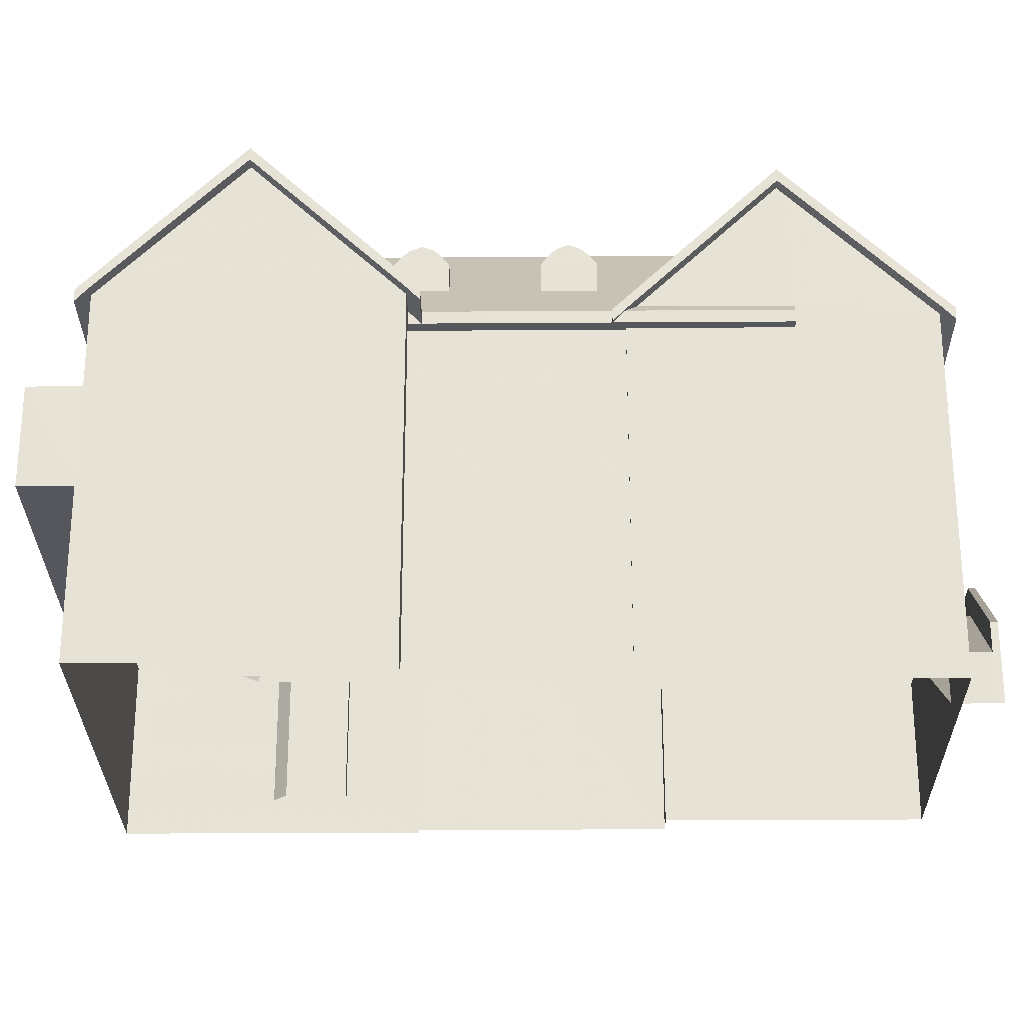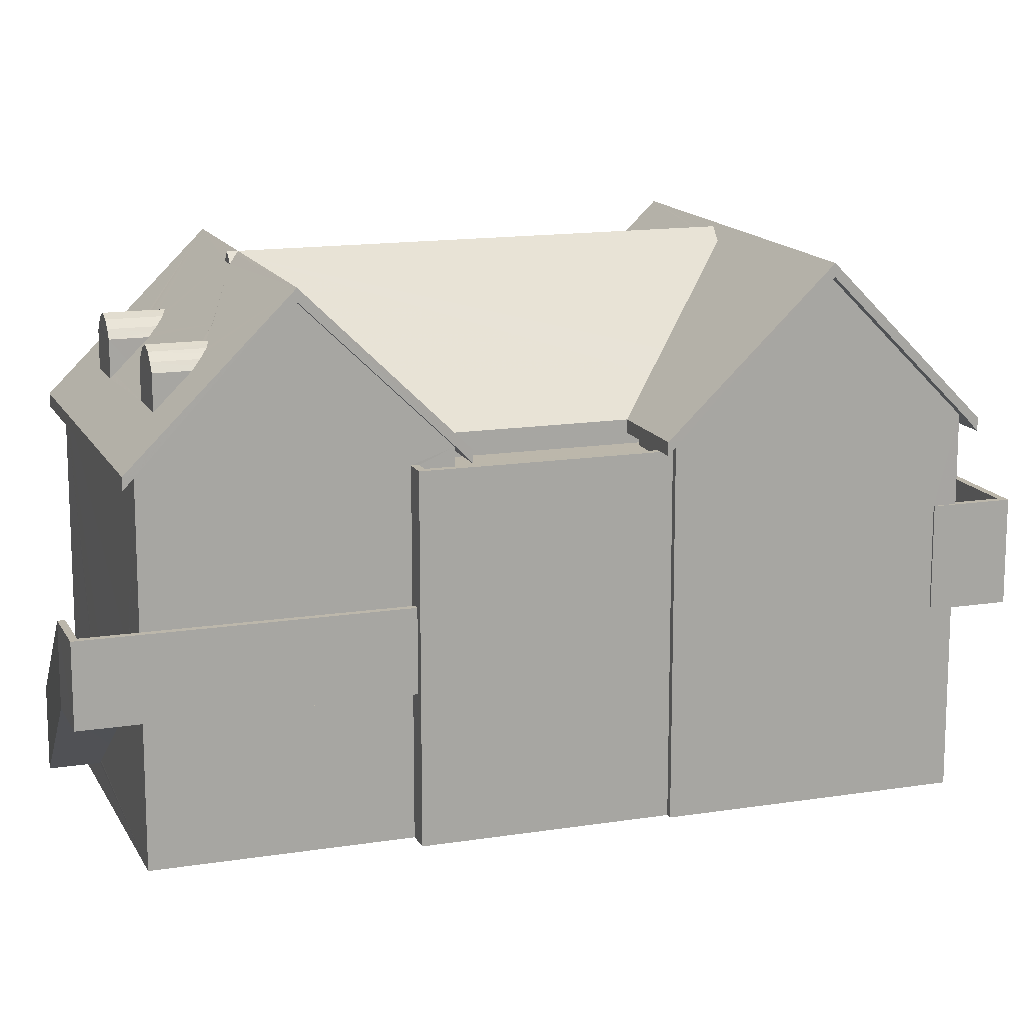
<metadata>
{"format":"obj","ext":"obj","renderer":"f3d","projection":"perspective","resolution":1024,"background":"white","views":[{"elev":-27.5,"azim":63.2,"up":"+Z"},{"elev":14.5,"azim":-136.6,"up":"+Z"}]}
</metadata>
<code>
v 1.244e+04 -1.482e+04 21.44
v 1.244e+04 -1.482e+04 21.44
v 1.243e+04 -1.482e+04 21.44
v 1.244e+04 -1.483e+04 21.44
v 1.244e+04 -1.482e+04 21.44
v 1.244e+04 -1.481e+04 21.44
v 1.244e+04 -1.481e+04 21.44
v 1.244e+04 -1.482e+04 21.44
v 1.244e+04 -1.482e+04 21.44
v 1.244e+04 -1.482e+04 21.44
v 1.244e+04 -1.481e+04 21.44
v 1.245e+04 -1.481e+04 21.44
v 1.244e+04 -1.482e+04 21.44
v 1.244e+04 -1.482e+04 21.44
v 1.244e+04 -1.482e+04 21.44
v 1.244e+04 -1.482e+04 21.44
v 1.244e+04 -1.482e+04 21.44
v 1.244e+04 -1.482e+04 21.44
v 1.244e+04 -1.481e+04 24.17
v 1.244e+04 -1.481e+04 24.26
v 1.244e+04 -1.481e+04 24.17
v 1.244e+04 -1.481e+04 24.27
v 1.244e+04 -1.481e+04 24.27
v 1.244e+04 -1.481e+04 24.27
v 1.244e+04 -1.481e+04 24.27
v 1.244e+04 -1.481e+04 24.27
v 1.244e+04 -1.481e+04 24.27
v 1.244e+04 -1.481e+04 22.69
v 1.245e+04 -1.481e+04 22.04
v 1.244e+04 -1.481e+04 22.04
v 1.244e+04 -1.481e+04 21.94
v 1.244e+04 -1.481e+04 22
v 1.245e+04 -1.481e+04 21.94
v 1.245e+04 -1.481e+04 21.94
v 1.244e+04 -1.481e+04 28.39
v 1.244e+04 -1.481e+04 28.39
v 1.244e+04 -1.481e+04 28.39
v 1.244e+04 -1.482e+04 28.38
v 1.244e+04 -1.482e+04 28.38
v 1.244e+04 -1.482e+04 28.38
v 1.244e+04 -1.482e+04 28.38
v 1.244e+04 -1.482e+04 28.38
v 1.244e+04 -1.482e+04 28.39
v 1.244e+04 -1.482e+04 28.38
v 1.244e+04 -1.482e+04 28.38
v 1.244e+04 -1.482e+04 28.38
v 1.244e+04 -1.482e+04 28.39
v 1.245e+04 -1.481e+04 28.39
v 1.245e+04 -1.481e+04 28.39
v 1.244e+04 -1.482e+04 28.39
v 1.244e+04 -1.481e+04 28.65
v 1.244e+04 -1.481e+04 28.39
v 1.244e+04 -1.481e+04 28.65
v 1.244e+04 -1.481e+04 28.44
v 1.244e+04 -1.481e+04 28.65
v 1.244e+04 -1.481e+04 28.64
v 1.244e+04 -1.482e+04 28.64
v 1.244e+04 -1.482e+04 28.39
v 1.244e+04 -1.482e+04 28.65
v 1.244e+04 -1.482e+04 28.65
v 1.244e+04 -1.481e+04 31.42
v 1.244e+04 -1.481e+04 31.42
v 1.244e+04 -1.481e+04 28.65
v 1.244e+04 -1.481e+04 28.65
v 1.245e+04 -1.481e+04 28.65
v 1.245e+04 -1.481e+04 28.39
v 1.245e+04 -1.481e+04 28.65
v 1.244e+04 -1.481e+04 28.39
v 1.245e+04 -1.481e+04 31.42
v 1.245e+04 -1.481e+04 31.42
v 1.244e+04 -1.482e+04 28.83
v 1.244e+04 -1.482e+04 28.85
v 1.243e+04 -1.482e+04 28.66
v 1.243e+04 -1.482e+04 28.38
v 1.243e+04 -1.482e+04 28.66
v 1.244e+04 -1.483e+04 28.66
v 1.244e+04 -1.483e+04 28.38
v 1.244e+04 -1.483e+04 28.66
v 1.243e+04 -1.482e+04 31.42
v 1.243e+04 -1.482e+04 31.42
v 1.244e+04 -1.482e+04 28.64
v 1.244e+04 -1.482e+04 28.64
v 1.244e+04 -1.482e+04 28.64
v 1.244e+04 -1.482e+04 28.64
v 1.244e+04 -1.482e+04 28.38
v 1.244e+04 -1.482e+04 28.63
v 1.244e+04 -1.482e+04 28.63
v 1.244e+04 -1.482e+04 28.64
v 1.244e+04 -1.482e+04 28.45
v 1.244e+04 -1.482e+04 28.39
v 1.244e+04 -1.482e+04 28.63
v 1.244e+04 -1.482e+04 28.64
v 1.244e+04 -1.482e+04 31.42
v 1.244e+04 -1.482e+04 31.42
v 1.243e+04 -1.482e+04 24.95
v 1.243e+04 -1.482e+04 24.95
v 1.243e+04 -1.482e+04 24.95
v 1.243e+04 -1.482e+04 24.95
v 1.244e+04 -1.483e+04 24.95
v 1.244e+04 -1.483e+04 24.95
v 1.244e+04 -1.481e+04 25.27
v 1.244e+04 -1.481e+04 25.27
v 1.244e+04 -1.481e+04 25.27
v 1.244e+04 -1.481e+04 25.27
v 1.244e+04 -1.481e+04 25.27
v 1.244e+04 -1.481e+04 25.27
v 1.244e+04 -1.481e+04 25.26
v 1.244e+04 -1.481e+04 25.17
v 1.244e+04 -1.481e+04 25.17
v 1.244e+04 -1.481e+04 23.62
v 1.245e+04 -1.481e+04 23.04
v 1.244e+04 -1.481e+04 23
v 1.245e+04 -1.481e+04 22.94
v 1.244e+04 -1.481e+04 23.04
v 1.244e+04 -1.481e+04 22.94
v 1.244e+04 -1.481e+04 25.77
v 1.244e+04 -1.481e+04 25.87
v 1.244e+04 -1.481e+04 25.87
v 1.244e+04 -1.481e+04 25.77
v 1.245e+04 -1.481e+04 23.64
v 1.245e+04 -1.481e+04 23.54
v 1.245e+04 -1.481e+04 23.54
v 1.244e+04 -1.481e+04 25.87
v 1.244e+04 -1.481e+04 25.87
v 1.244e+04 -1.481e+04 25.87
v 1.244e+04 -1.481e+04 25.87
v 1.244e+04 -1.482e+04 28.38
v 1.244e+04 -1.481e+04 28.38
v 1.244e+04 -1.481e+04 28.38
v 1.244e+04 -1.481e+04 28.38
v 1.244e+04 -1.482e+04 28.38
v 1.244e+04 -1.481e+04 28.38
v 1.244e+04 -1.481e+04 28.13
v 1.244e+04 -1.481e+04 28.13
v 1.244e+04 -1.481e+04 28.13
v 1.244e+04 -1.482e+04 28.13
v 1.244e+04 -1.482e+04 28.12
v 1.244e+04 -1.481e+04 28.13
v 1.244e+04 -1.482e+04 28.12
v 1.244e+04 -1.482e+04 28.12
v 1.244e+04 -1.481e+04 28.38
v 1.244e+04 -1.482e+04 28.37
v 1.244e+04 -1.482e+04 28.37
v 1.244e+04 -1.482e+04 28.37
v 1.244e+04 -1.481e+04 28.38
v 1.244e+04 -1.482e+04 28.37
v 1.244e+04 -1.481e+04 31.62
v 1.244e+04 -1.481e+04 31.67
v 1.244e+04 -1.481e+04 31.67
v 1.244e+04 -1.481e+04 31.47
v 1.244e+04 -1.482e+04 29.32
v 1.244e+04 -1.482e+04 29.7
v 1.244e+04 -1.481e+04 31.57
v 1.244e+04 -1.482e+04 31.67
v 1.244e+04 -1.482e+04 31.42
v 1.244e+04 -1.481e+04 29.61
v 1.244e+04 -1.481e+04 28.64
v 1.244e+04 -1.482e+04 28.63
v 1.244e+04 -1.482e+04 29.75
v 1.244e+04 -1.482e+04 29.42
v 1.244e+04 -1.482e+04 30.29
v 1.244e+04 -1.481e+04 30.79
v 1.244e+04 -1.482e+04 30.62
v 1.244e+04 -1.482e+04 30.08
v 1.244e+04 -1.482e+04 30.29
v 1.244e+04 -1.482e+04 30.62
v 1.244e+04 -1.482e+04 30.4
v 1.244e+04 -1.482e+04 30.74
v 1.244e+04 -1.482e+04 30.71
v 1.244e+04 -1.482e+04 30.4
v 1.244e+04 -1.482e+04 30.46
v 1.244e+04 -1.482e+04 30.46
v 1.244e+04 -1.482e+04 30.55
v 1.244e+04 -1.482e+04 30.55
v 1.244e+04 -1.482e+04 30.66
v 1.244e+04 -1.482e+04 30.62
v 1.244e+04 -1.482e+04 30.66
v 1.244e+04 -1.482e+04 30.65
v 1.244e+04 -1.482e+04 30.7
v 1.244e+04 -1.482e+04 30.61
v 1.244e+04 -1.482e+04 30.5
v 1.244e+04 -1.482e+04 30.69
v 1.244e+04 -1.482e+04 31.42
v 1.244e+04 -1.482e+04 29.69
v 1.244e+04 -1.482e+04 28.64
v 1.244e+04 -1.482e+04 28.63
v 1.244e+04 -1.482e+04 29.69
v 1.244e+04 -1.482e+04 29.71
v 1.244e+04 -1.482e+04 29.71
v 1.244e+04 -1.482e+04 30.7
v 1.244e+04 -1.482e+04 30.52
v 1.244e+04 -1.482e+04 30.65
v 1.244e+04 -1.482e+04 30.46
v 1.244e+04 -1.482e+04 30.61
v 1.244e+04 -1.482e+04 30.52
v 1.244e+04 -1.482e+04 30.46
v 1.244e+04 -1.482e+04 30.34
v 1.244e+04 -1.482e+04 30.34
v 1.244e+04 -1.482e+04 30.29
v 1.244e+04 -1.482e+04 30.29
v 1.245e+04 -1.481e+04 28.85
v 1.245e+04 -1.481e+04 28.64
v 1.245e+04 -1.481e+04 28.85
v 1.244e+04 -1.482e+04 28.63
v 1.244e+04 -1.481e+04 28.64
v 1.244e+04 -1.481e+04 31.47
v 1.244e+04 -1.482e+04 28.63
v 1.244e+04 -1.481e+04 30.12
v 1.244e+04 -1.481e+04 30.12
v 1.244e+04 -1.481e+04 30.19
v 1.244e+04 -1.481e+04 30.29
v 1.244e+04 -1.481e+04 30.29
v 1.244e+04 -1.481e+04 30.37
v 1.244e+04 -1.481e+04 30.44
v 1.244e+04 -1.481e+04 30.44
v 1.244e+04 -1.481e+04 30.44
v 1.244e+04 -1.481e+04 30.29
v 1.244e+04 -1.481e+04 30.53
v 1.244e+04 -1.481e+04 30.12
v 1.244e+04 -1.481e+04 30.19
v 1.244e+04 -1.481e+04 30.29
v 1.244e+04 -1.481e+04 30.12
v 1.244e+04 -1.481e+04 30.37
v 1.244e+04 -1.481e+04 30.44
v 1.244e+04 -1.481e+04 30.49
v 1.244e+04 -1.481e+04 30.53
v 1.244e+04 -1.481e+04 30.49
v 1.244e+04 -1.481e+04 30.33
v 1.244e+04 -1.481e+04 30.72
v 1.244e+04 -1.481e+04 30.72
v 1.244e+04 -1.481e+04 31.67
v 1.244e+04 -1.481e+04 29.68
v 1.244e+04 -1.481e+04 30.09
v 1.245e+04 -1.481e+04 28.64
v 1.245e+04 -1.481e+04 30.09
v 1.245e+04 -1.481e+04 31.67
v 1.245e+04 -1.481e+04 29.36
v 1.245e+04 -1.481e+04 29.36
v 1.244e+04 -1.481e+04 30.5
v 1.245e+04 -1.481e+04 30.16
v 1.244e+04 -1.481e+04 30.41
v 1.244e+04 -1.481e+04 30.16
v 1.245e+04 -1.481e+04 30.26
v 1.244e+04 -1.481e+04 30.26
v 1.244e+04 -1.481e+04 30.34
v 1.244e+04 -1.481e+04 30.34
v 1.244e+04 -1.481e+04 30.41
v 1.244e+04 -1.481e+04 30.46
v 1.244e+04 -1.481e+04 30.46
v 1.244e+04 -1.481e+04 28.64
v 1.244e+04 -1.482e+04 28.64
v 1.244e+04 -1.481e+04 28.64
v 1.244e+04 -1.481e+04 29.36
v 1.244e+04 -1.481e+04 29.43
v 1.244e+04 -1.481e+04 29.43
v 1.244e+04 -1.481e+04 29.43
v 1.245e+04 -1.481e+04 30.09
v 1.245e+04 -1.481e+04 30.26
v 1.245e+04 -1.481e+04 30.41
v 1.244e+04 -1.481e+04 30.26
v 1.244e+04 -1.481e+04 30.41
v 1.245e+04 -1.481e+04 30.5
v 1.244e+04 -1.481e+04 30.09
v 1.244e+04 -1.483e+04 28.63
v 1.244e+04 -1.482e+04 31.67
v 1.243e+04 -1.482e+04 28.63
v 1.243e+04 -1.482e+04 31.67
v 1.244e+04 -1.482e+04 28.64
v 1.244e+04 -1.482e+04 28.63
v 1.244e+04 -1.482e+04 30.29
v 1.244e+04 -1.482e+04 30.46
v 1.244e+04 -1.482e+04 30.62
v 1.244e+04 -1.482e+04 30.46
v 1.244e+04 -1.482e+04 30.62
v 1.244e+04 -1.482e+04 30.71
v 1.244e+04 -1.482e+04 30.29
v 1.244e+04 -1.482e+04 30.29
v 1.244e+04 -1.482e+04 30.46
v 1.244e+04 -1.482e+04 30.61
v 1.244e+04 -1.482e+04 30.46
v 1.244e+04 -1.482e+04 30.61
v 1.244e+04 -1.482e+04 30.7
v 1.244e+04 -1.482e+04 30.29
v 1.243e+04 -1.482e+04 26.15
v 1.243e+04 -1.482e+04 26.15
v 1.244e+04 -1.483e+04 26.15
v 1.244e+04 -1.483e+04 26.15
v 1.243e+04 -1.482e+04 26.95
v 1.243e+04 -1.482e+04 26.95
v 1.243e+04 -1.482e+04 26.95
v 1.244e+04 -1.483e+04 26.95
v 1.244e+04 -1.483e+04 26.95
v 1.244e+04 -1.483e+04 26.95
v 1.244e+04 -1.483e+04 26.95
v 1.243e+04 -1.482e+04 26.95
v 1.243e+04 -1.482e+04 26.95
v 1.243e+04 -1.482e+04 26.95
v 1.245e+04 -1.481e+04 28.65
v 1.245e+04 -1.481e+04 28.64
f 1 2 3
f 4 3 2
f 5 6 7
f 8 1 5
f 9 4 10
f 7 11 12
f 13 12 14
f 15 9 10
f 16 13 17
f 17 10 4
f 8 2 1
f 18 4 2
f 5 7 16
f 8 5 16
f 13 7 12
f 16 17 18
f 16 7 13
f 18 17 4
f 19 20 21
f 20 22 21
f 20 23 22
f 22 23 24
f 22 24 25
f 24 26 25
f 24 27 26
f 28 19 21
f 28 29 30
f 28 21 29
f 31 32 33
f 33 30 29
f 33 32 30
f 33 29 34
f 35 36 37
f 38 39 40
f 41 36 39
f 38 41 39
f 37 36 41
f 42 43 44
f 45 42 46
f 47 48 49
f 43 47 50
f 50 47 49
f 46 42 44
f 44 43 50
f 51 52 53
f 52 51 54
f 55 56 51
f 51 56 54
f 54 37 52
f 50 57 58
f 58 57 59
f 57 60 59
f 61 53 62
f 61 51 53
f 61 63 64
f 62 63 61
f 65 66 67
f 68 64 63
f 68 66 64
f 64 66 65
f 69 67 70
f 69 65 67
f 71 59 60
f 71 70 59
f 72 70 71
f 72 69 70
f 73 74 75
f 73 76 74
f 77 74 76
f 78 77 76
f 75 79 73
f 73 79 80
f 81 80 82
f 80 79 82
f 83 84 85
f 84 86 44
f 84 44 85
f 87 86 84
f 88 87 84
f 41 89 90
f 89 81 90
f 91 92 81
f 89 91 81
f 90 81 82
f 93 83 94
f 93 84 83
f 94 78 76
f 93 94 76
f 95 96 97
f 96 98 97
f 99 95 97
f 100 99 97
f 101 102 103
f 102 104 103
f 105 101 103
f 106 105 103
f 107 108 105
f 106 107 105
f 107 109 108
f 110 108 109
f 111 112 113
f 111 114 112
f 112 115 113
f 111 110 114
f 111 108 110
f 116 117 118
f 119 116 118
f 116 119 120
f 121 120 122
f 121 116 120
f 123 124 125
f 124 126 125
f 117 123 125
f 118 117 125
f 127 128 129
f 129 128 130
f 127 131 128
f 130 128 132
f 133 134 135
f 134 136 135
f 135 137 138
f 138 137 139
f 139 137 140
f 135 136 137
f 141 142 143
f 143 142 144
f 141 145 142
f 144 142 146
f 147 148 149
f 150 147 149
f 151 152 153
f 148 153 154
f 152 155 154
f 153 152 154
f 153 156 151
f 156 157 151
f 157 158 151
f 159 160 161
f 160 162 161
f 163 164 165
f 148 166 162
f 167 161 162
f 168 163 169
f 154 169 148
f 154 168 169
f 163 165 170
f 171 167 162
f 172 163 170
f 173 171 162
f 174 163 172
f 166 173 162
f 148 175 166
f 176 163 174
f 177 163 176
f 169 175 148
f 169 163 177
f 178 168 179
f 163 168 180
f 181 163 180
f 178 180 168
f 182 154 183
f 184 160 159
f 184 185 160
f 186 185 187
f 182 186 188
f 164 189 187
f 168 154 190
f 187 185 184
f 163 181 164
f 179 168 190
f 180 191 181
f 192 190 154
f 191 193 181
f 192 154 194
f 194 182 195
f 196 195 182
f 181 193 197
f 196 182 198
f 199 181 197
f 182 200 198
f 182 188 200
f 188 186 189
f 164 199 189
f 182 194 154
f 189 186 187
f 164 181 199
f 72 71 201
f 201 57 202
f 71 60 201
f 201 60 57
f 203 201 202
f 92 91 204
f 56 55 205
f 206 149 148
f 87 88 207
f 208 209 210
f 210 211 212
f 210 209 211
f 212 211 213
f 213 214 215
f 213 211 214
f 216 211 217
f 216 214 211
f 216 218 214
f 217 209 219
f 217 211 209
f 217 219 220
f 221 217 220
f 220 219 222
f 223 217 221
f 216 217 223
f 224 216 223
f 225 218 226
f 225 214 218
f 215 214 225
f 218 227 226
f 218 216 227
f 227 216 224
f 228 215 229
f 215 225 230
f 229 215 230
f 225 226 230
f 230 231 150
f 230 150 229
f 232 229 233
f 231 148 147
f 234 235 236
f 237 238 234
f 239 206 236
f 238 235 234
f 235 240 236
f 150 206 241
f 150 231 147
f 233 229 242
f 240 243 236
f 242 150 244
f 243 245 236
f 244 150 246
f 247 248 236
f 245 247 236
f 246 150 241
f 241 206 249
f 249 206 239
f 248 239 236
f 242 229 150
f 157 156 250
f 250 156 231
f 156 153 231
f 153 148 231
f 236 206 148
f 162 160 236
f 236 160 251
f 160 185 251
f 148 162 236
f 234 252 253
f 252 231 222
f 237 234 253
f 226 231 230
f 232 254 255
f 229 232 228
f 254 253 255
f 215 228 213
f 227 231 226
f 213 228 212
f 223 231 224
f 224 231 227
f 221 231 223
f 212 228 210
f 220 231 221
f 228 208 210
f 222 231 220
f 232 255 208
f 256 252 222
f 255 252 256
f 253 252 255
f 232 208 228
f 240 257 258
f 243 240 258
f 240 235 257
f 245 243 258
f 245 258 259
f 247 245 259
f 260 261 259
f 258 260 259
f 262 259 261
f 263 260 258
f 257 263 258
f 242 260 263
f 242 244 260
f 233 242 263
f 244 246 260
f 246 261 260
f 246 241 261
f 248 247 259
f 248 259 262
f 239 248 262
f 249 239 262
f 261 249 262
f 241 249 261
f 264 265 266
f 265 267 266
f 182 183 265
f 267 265 155
f 152 268 267
f 152 267 155
f 155 265 183
f 151 268 152
f 151 158 268
f 186 265 269
f 186 182 265
f 165 270 271
f 170 165 271
f 172 170 271
f 172 271 272
f 174 172 272
f 176 174 272
f 271 273 274
f 272 271 274
f 275 272 274
f 270 276 273
f 271 270 273
f 161 273 276
f 161 167 273
f 167 171 273
f 171 274 273
f 171 173 274
f 173 166 274
f 176 272 275
f 177 176 275
f 169 177 275
f 166 275 274
f 166 175 275
f 175 169 275
f 200 277 198
f 198 277 278
f 196 198 278
f 196 278 195
f 195 278 279
f 194 195 279
f 279 280 281
f 279 278 280
f 282 279 281
f 278 283 280
f 278 277 283
f 197 280 283
f 197 193 280
f 197 283 199
f 191 280 193
f 191 281 280
f 191 180 281
f 192 279 282
f 190 192 282
f 194 279 192
f 281 178 282
f 282 179 190
f 282 178 179
f 178 281 180
f 284 285 286
f 287 284 286
f 288 289 290
f 291 292 293
f 291 294 292
f 295 289 288
f 294 296 295
f 289 296 297
f 294 291 296
f 295 296 289
f 119 118 105
f 108 119 105
f 122 111 113
f 111 120 108
f 108 120 119
f 122 120 111
f 126 101 125
f 126 102 101
f 118 125 101
f 105 118 101
f 22 117 116
f 22 116 21
f 21 121 29
f 116 121 21
f 121 34 29
f 122 113 121
f 121 113 34
f 34 113 33
f 113 115 31
f 33 113 31
f 124 123 25
f 26 124 25
f 117 25 123
f 117 22 25
f 7 6 26
f 104 126 130
f 129 130 124
f 26 6 129
f 27 7 26
f 102 126 104
f 26 129 124
f 124 130 126
f 6 127 129
f 6 5 127
f 134 132 128
f 134 133 132
f 142 138 139
f 142 145 138
f 140 142 139
f 140 146 142
f 131 136 134
f 128 131 134
f 8 16 143
f 144 8 143
f 140 137 146
f 8 144 2
f 137 38 146
f 2 144 40
f 144 38 40
f 146 38 144
f 39 2 40
f 39 18 2
f 39 36 143
f 36 141 143
f 18 39 143
f 16 18 143
f 183 154 155
f 298 202 299
f 298 203 202
f 206 150 149
f 48 202 49
f 48 299 202
f 44 86 46
f 86 87 207
f 86 207 46
f 186 50 185
f 186 44 50
f 57 49 202
f 57 50 49
f 41 38 89
f 89 38 91
f 38 204 91
f 158 157 37
f 41 158 37
f 56 205 35
f 35 37 54
f 56 35 54
f 42 13 43
f 42 17 13
f 45 17 42
f 45 10 17
f 15 10 45
f 46 15 45
f 222 219 256
f 255 219 209
f 255 256 219
f 255 209 208
f 157 250 52
f 37 157 52
f 50 58 251
f 185 50 251
f 62 53 231
f 231 53 250
f 53 52 250
f 62 231 63
f 63 252 68
f 63 231 252
f 252 66 68
f 252 234 66
f 66 234 67
f 67 236 70
f 67 234 236
f 58 59 251
f 59 236 251
f 59 70 236
f 51 61 64
f 72 201 69
f 69 203 65
f 65 203 298
f 201 203 69
f 232 233 263
f 263 253 254
f 232 263 254
f 237 263 257
f 257 238 237
f 253 263 237
f 257 235 238
f 264 74 77
f 264 266 74
f 74 266 75
f 75 267 79
f 75 266 267
f 90 82 268
f 82 267 268
f 82 79 267
f 186 269 85
f 44 186 85
f 158 90 268
f 158 41 90
f 94 83 265
f 265 83 269
f 83 85 269
f 94 265 78
f 78 264 77
f 78 265 264
f 73 80 81
f 84 93 76
f 159 161 276
f 184 159 276
f 184 276 270
f 187 184 270
f 164 270 165
f 164 187 270
f 189 199 283
f 188 283 277
f 188 189 283
f 200 188 277
f 103 64 106
f 19 11 24
f 12 11 31
f 64 65 109
f 115 65 12
f 20 24 23
f 106 64 107
f 109 107 64
f 20 19 24
f 65 110 109
f 19 28 11
f 114 110 65
f 30 11 28
f 112 114 65
f 112 65 115
f 32 11 30
f 115 12 31
f 31 11 32
f 298 299 65
f 47 14 48
f 65 299 48
f 65 48 12
f 48 14 12
f 47 13 14
f 47 43 13
f 27 24 11
f 7 27 11
f 51 135 35
f 51 205 55
f 135 138 35
f 36 145 141
f 138 145 35
f 35 145 36
f 51 35 205
f 133 135 132
f 104 130 103
f 135 51 132
f 103 130 64
f 130 51 64
f 132 51 130
f 131 38 137
f 81 92 204
f 5 1 127
f 137 136 131
f 131 204 38
f 1 81 127
f 127 81 131
f 131 81 204
f 15 46 9
f 9 46 84
f 207 88 84
f 46 207 84
f 84 76 4
f 9 84 4
f 97 3 100
f 297 73 289
f 3 4 100
f 284 293 297
f 287 293 284
f 73 293 76
f 100 4 76
f 100 76 292
f 76 293 292
f 297 293 73
f 289 73 290
f 97 98 3
f 73 81 290
f 3 98 1
f 98 81 1
f 290 81 98
f 291 287 286
f 291 293 287
f 291 286 285
f 296 291 285
f 284 297 296
f 285 284 296
f 100 292 294
f 99 100 294
f 95 294 295
f 95 99 294
f 96 295 288
f 96 95 295
f 98 96 288
f 290 98 288

</code>
